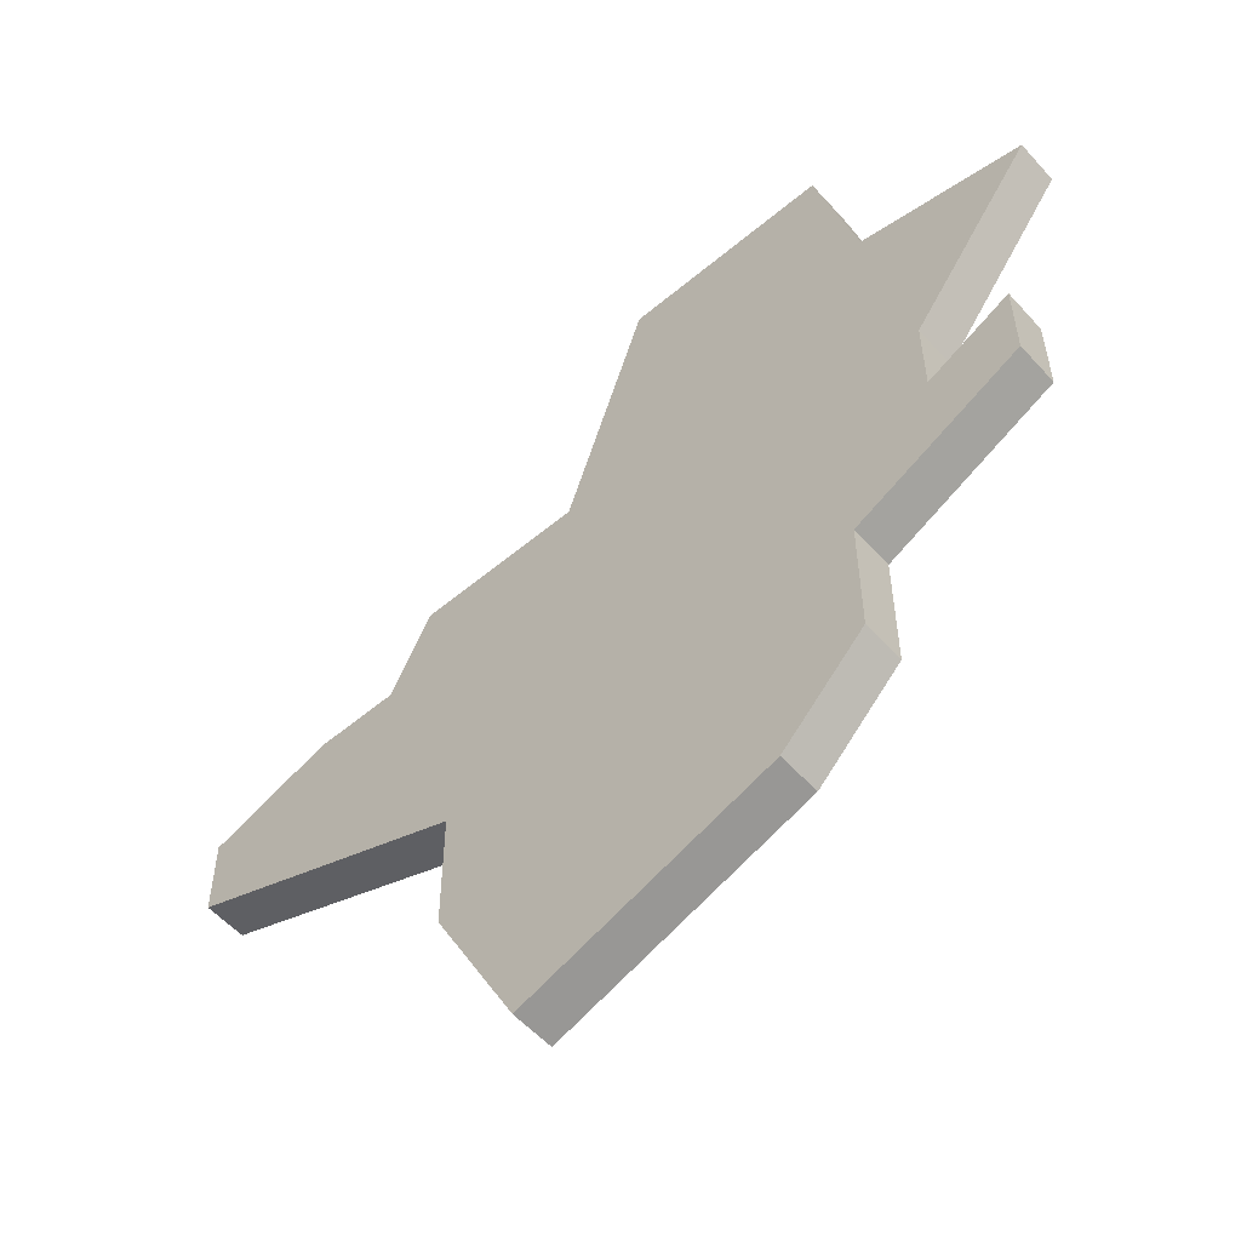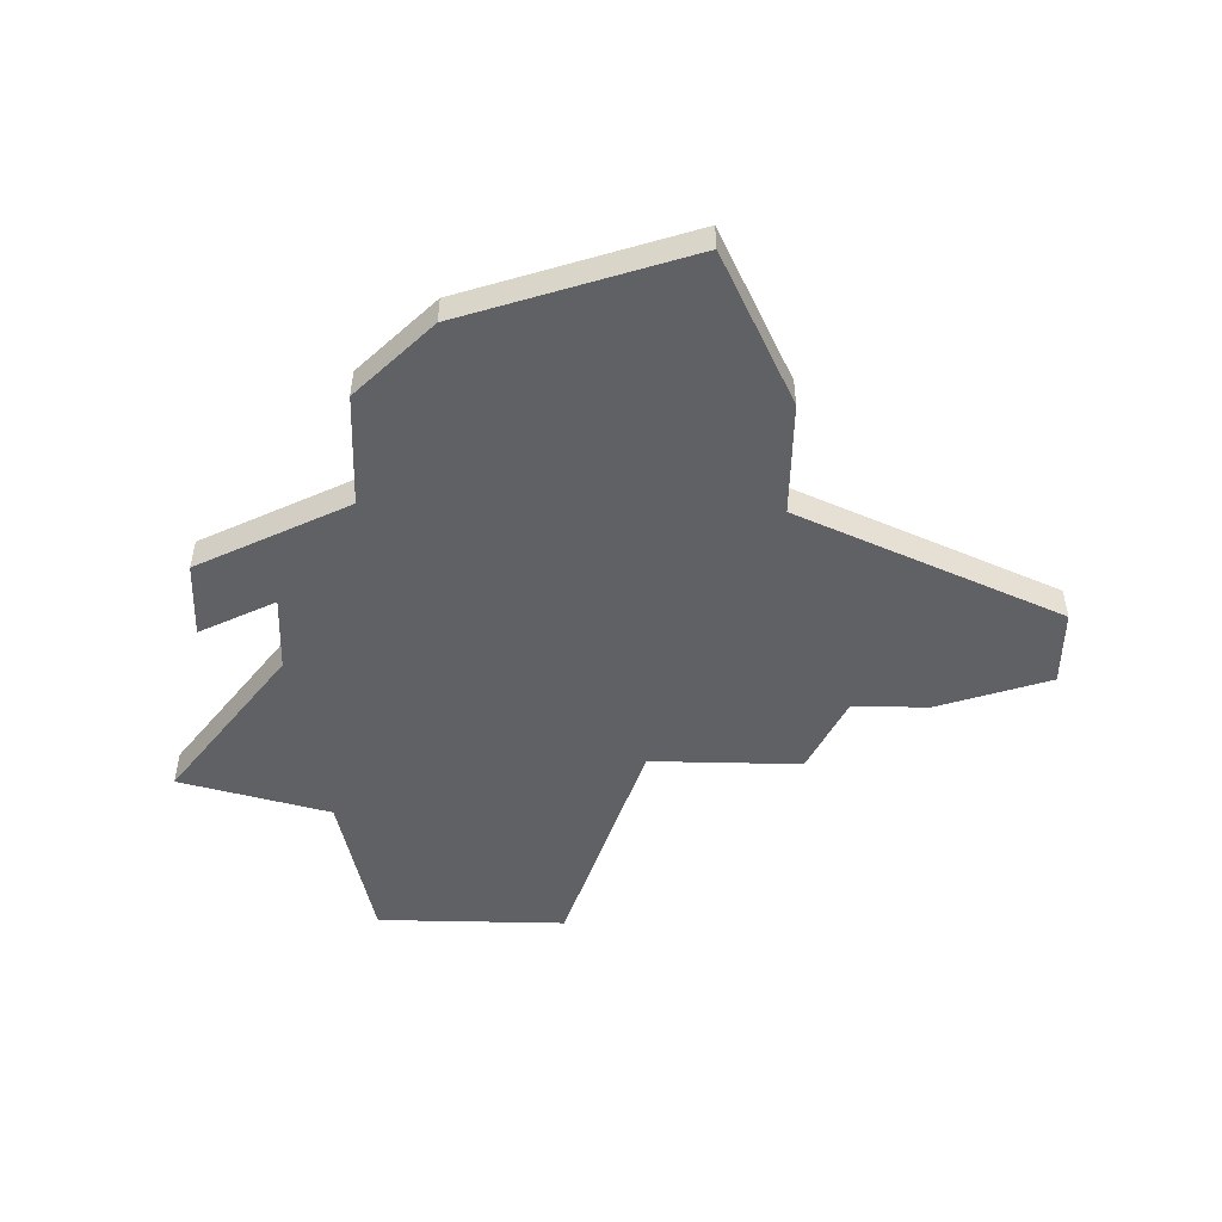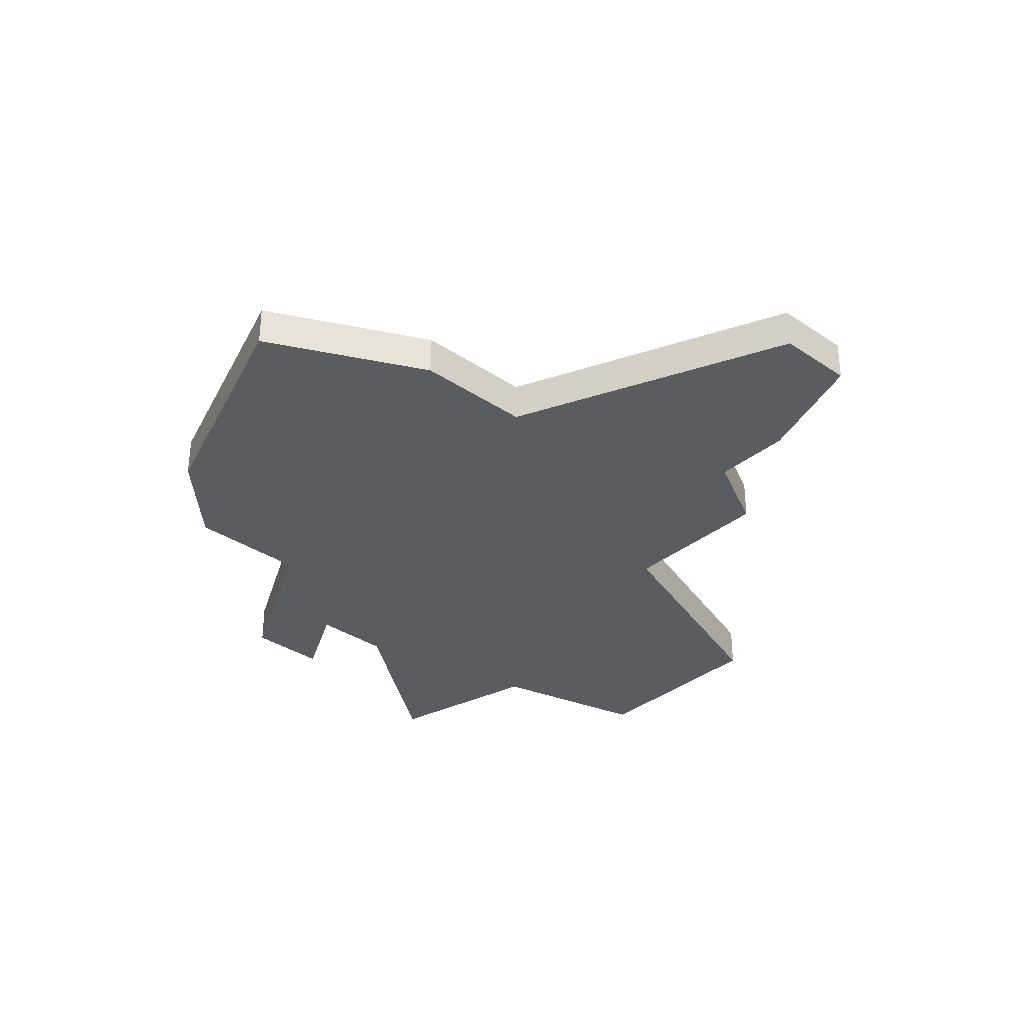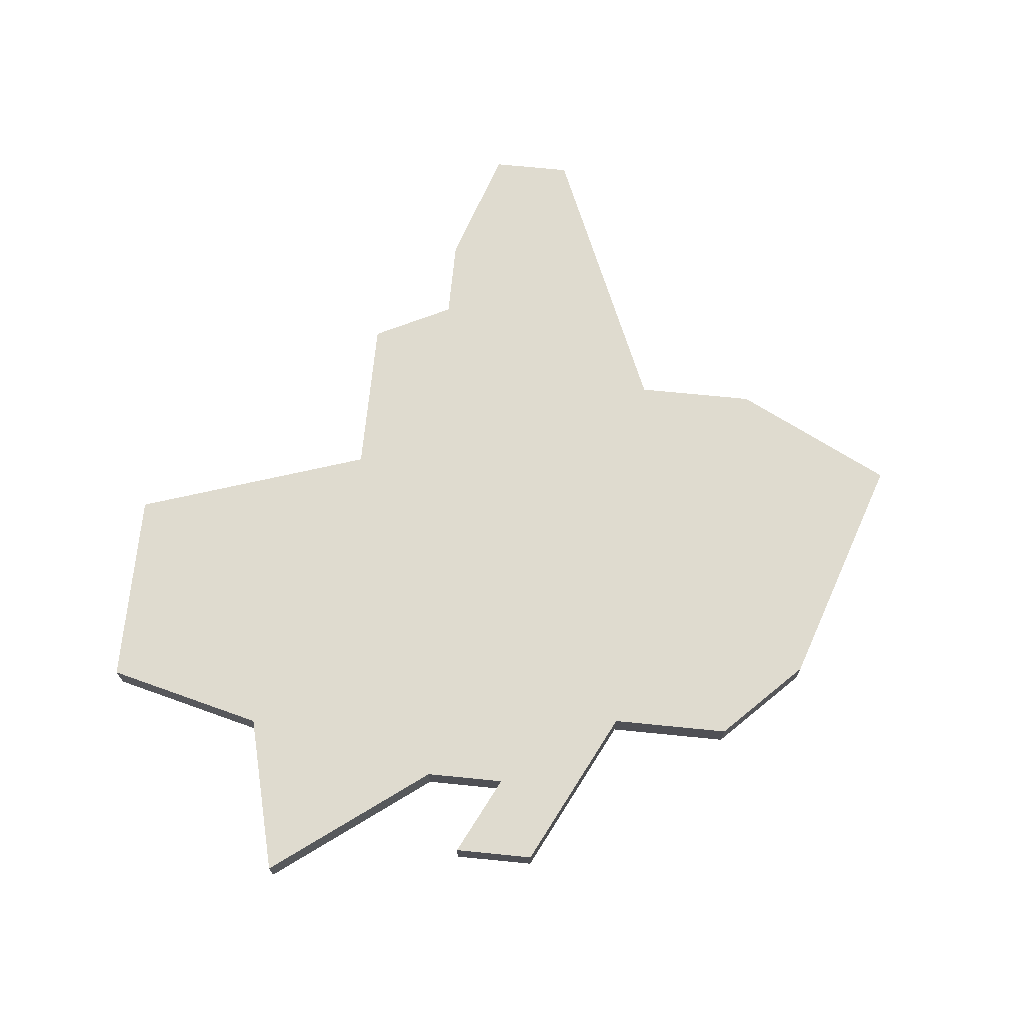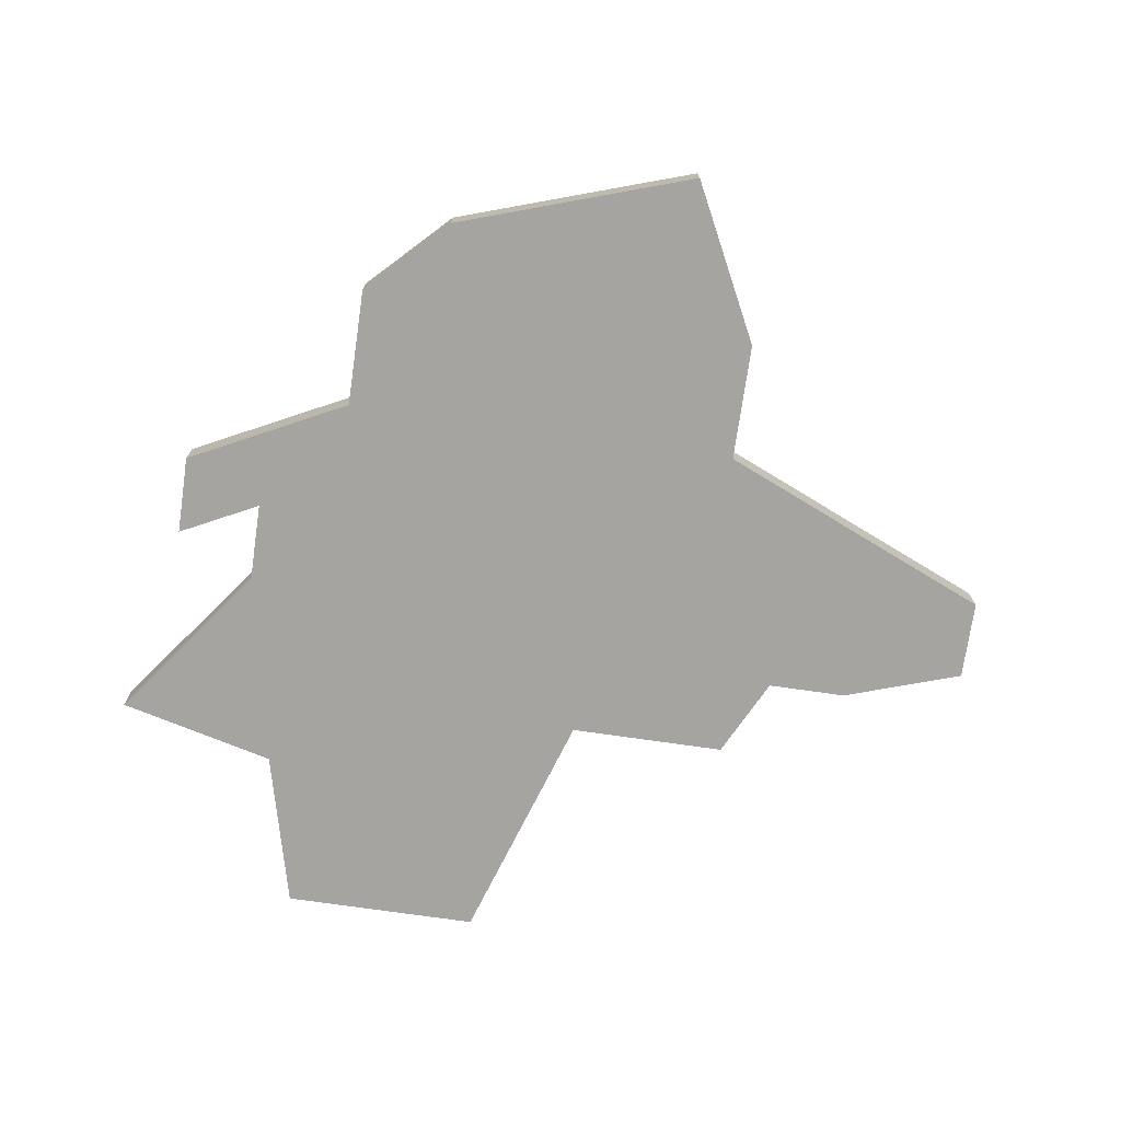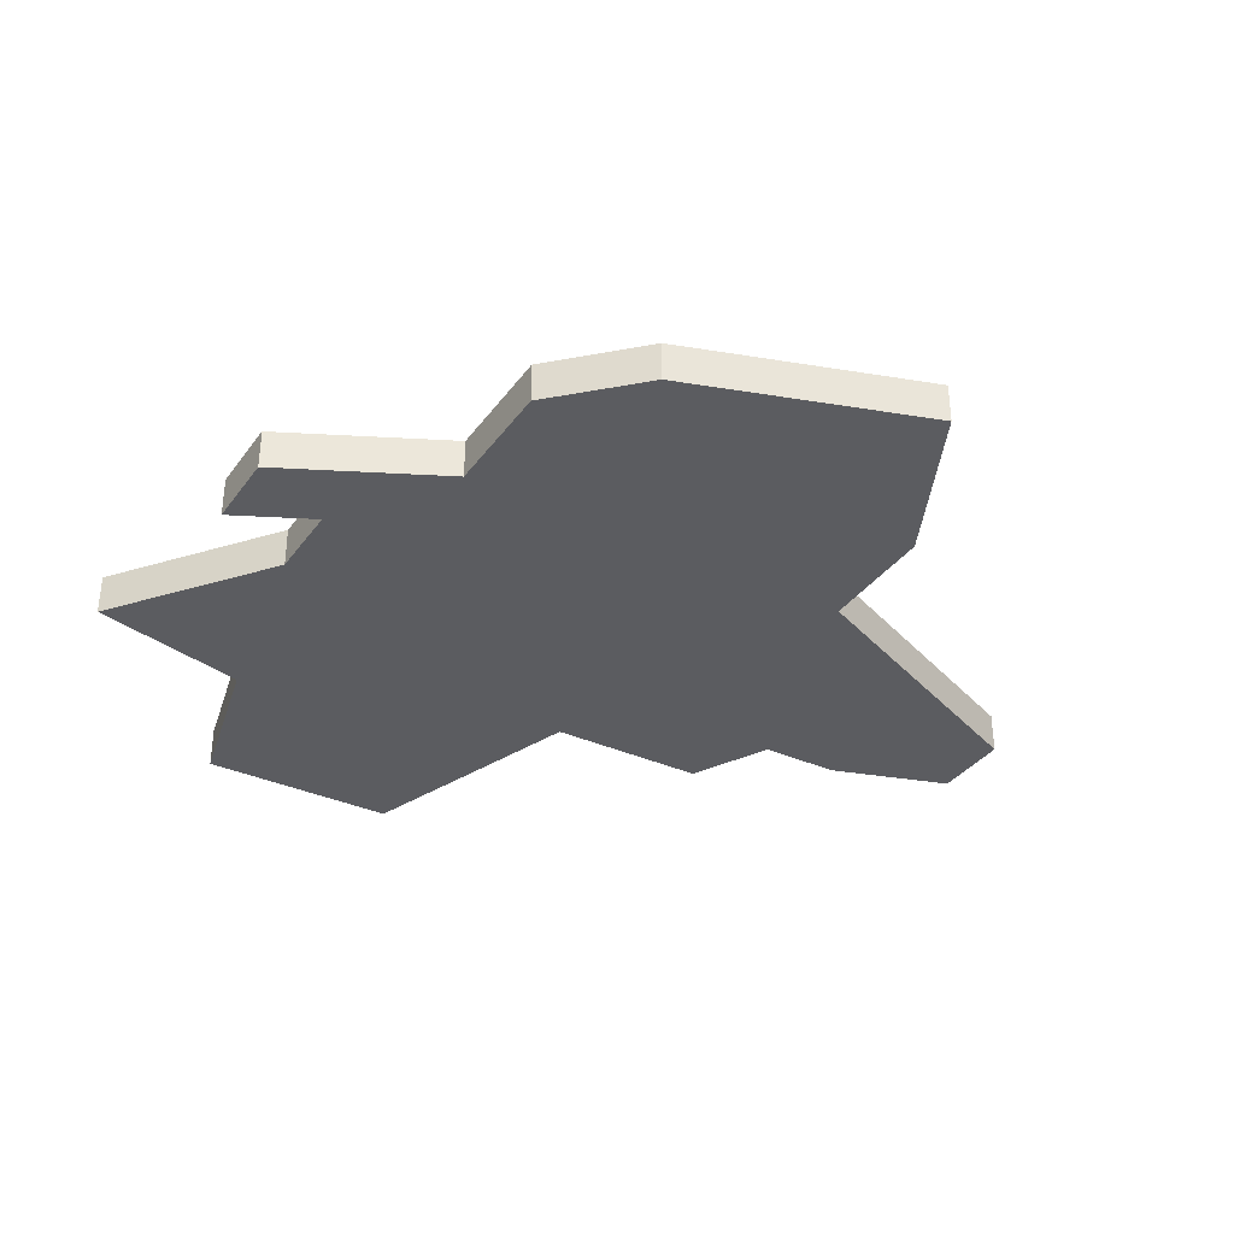
<metadata>
{"format":"obj","ext":"obj","renderer":"f3d","projection":"perspective","resolution":1024,"background":"white","views":[{"elev":-55.9,"azim":-138.7,"up":"+Y"},{"elev":-50.4,"azim":-1.4,"up":"+Z"},{"elev":-33.7,"azim":47.6,"up":"+Z"},{"elev":70.5,"azim":-84.3,"up":"+Z"},{"elev":-73.4,"azim":-8.2,"up":"+Z"},{"elev":-34.9,"azim":-30.9,"up":"+Z"}]}
</metadata>
<code>
v 2746 -505 0
v 2741 -505 0
v 2740 -509 0
v 2736 -510 0
v 2739 -514 0
v 2739 -516 0
v 2737 -515 0
v 2737 -517 0
v 2741 -519 0
v 2741 -522 0
v 2743 -524 0
v 2749 -526 0
v 2751 -522 0
v 2751 -519 0
v 2758 -516 0
v 2758 -514 0
v 2755 -513 0
v 2753 -513 0
v 2752 -511 0
v 2748 -511 0
v 2746 -505 1
v 2741 -505 1
v 2740 -509 1
v 2736 -510 1
v 2739 -514 1
v 2739 -516 1
v 2737 -515 1
v 2737 -517 1
v 2741 -519 1
v 2741 -522 1
v 2743 -524 1
v 2749 -526 1
v 2751 -522 1
v 2751 -519 1
v 2758 -516 1
v 2758 -514 1
v 2755 -513 1
v 2753 -513 1
v 2752 -511 1
v 2748 -511 1
f 2 1 20
f 5 4 3
f 8 7 6
f 11 10 9
f 13 12 11
f 16 15 14
f 18 17 16
f 20 19 18
f 3 2 20
f 6 5 3
f 9 8 6
f 13 11 9
f 18 16 14
f 3 20 18
f 9 6 3
f 14 13 9
f 3 18 14
f 14 9 3
f 40 21 22
f 23 24 25
f 26 27 28
f 29 30 31
f 31 32 33
f 34 35 36
f 36 37 38
f 38 39 40
f 40 22 23
f 23 25 26
f 26 28 29
f 29 31 33
f 34 36 38
f 38 40 23
f 23 26 29
f 29 33 34
f 34 38 23
f 23 29 34
f 22 21 2
f 2 21 1
f 23 22 3
f 3 22 2
f 24 23 4
f 4 23 3
f 25 24 5
f 5 24 4
f 26 25 6
f 6 25 5
f 27 26 7
f 7 26 6
f 28 27 8
f 8 27 7
f 29 28 9
f 9 28 8
f 30 29 10
f 10 29 9
f 31 30 11
f 11 30 10
f 32 31 12
f 12 31 11
f 33 32 13
f 13 32 12
f 34 33 14
f 14 33 13
f 35 34 15
f 15 34 14
f 36 35 16
f 16 35 15
f 37 36 17
f 17 36 16
f 38 37 18
f 18 37 17
f 39 38 19
f 19 38 18
f 21 40 1
f 1 40 20
f 40 39 20
f 20 39 19

</code>
